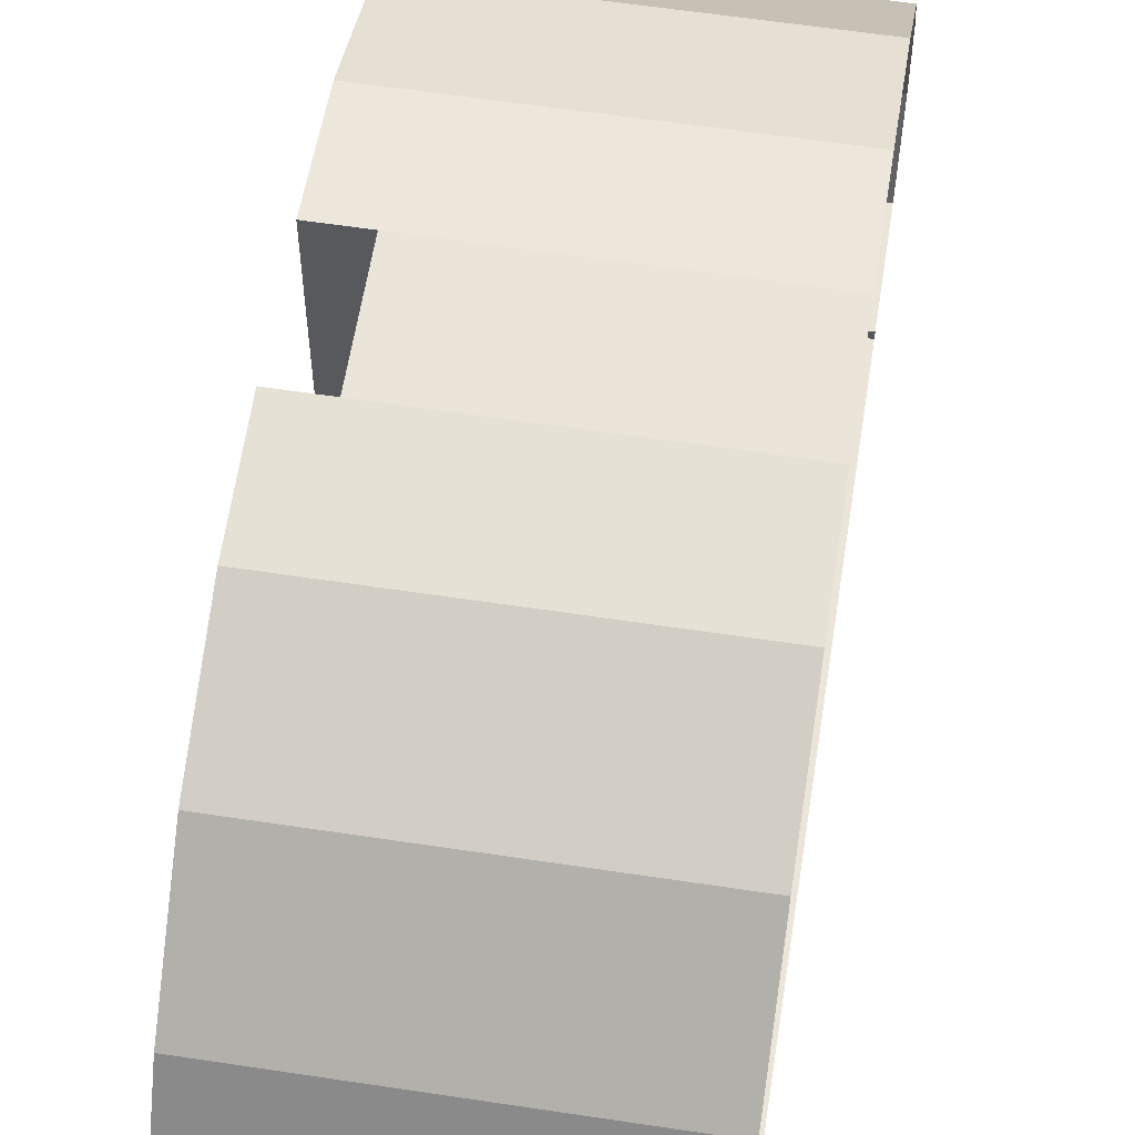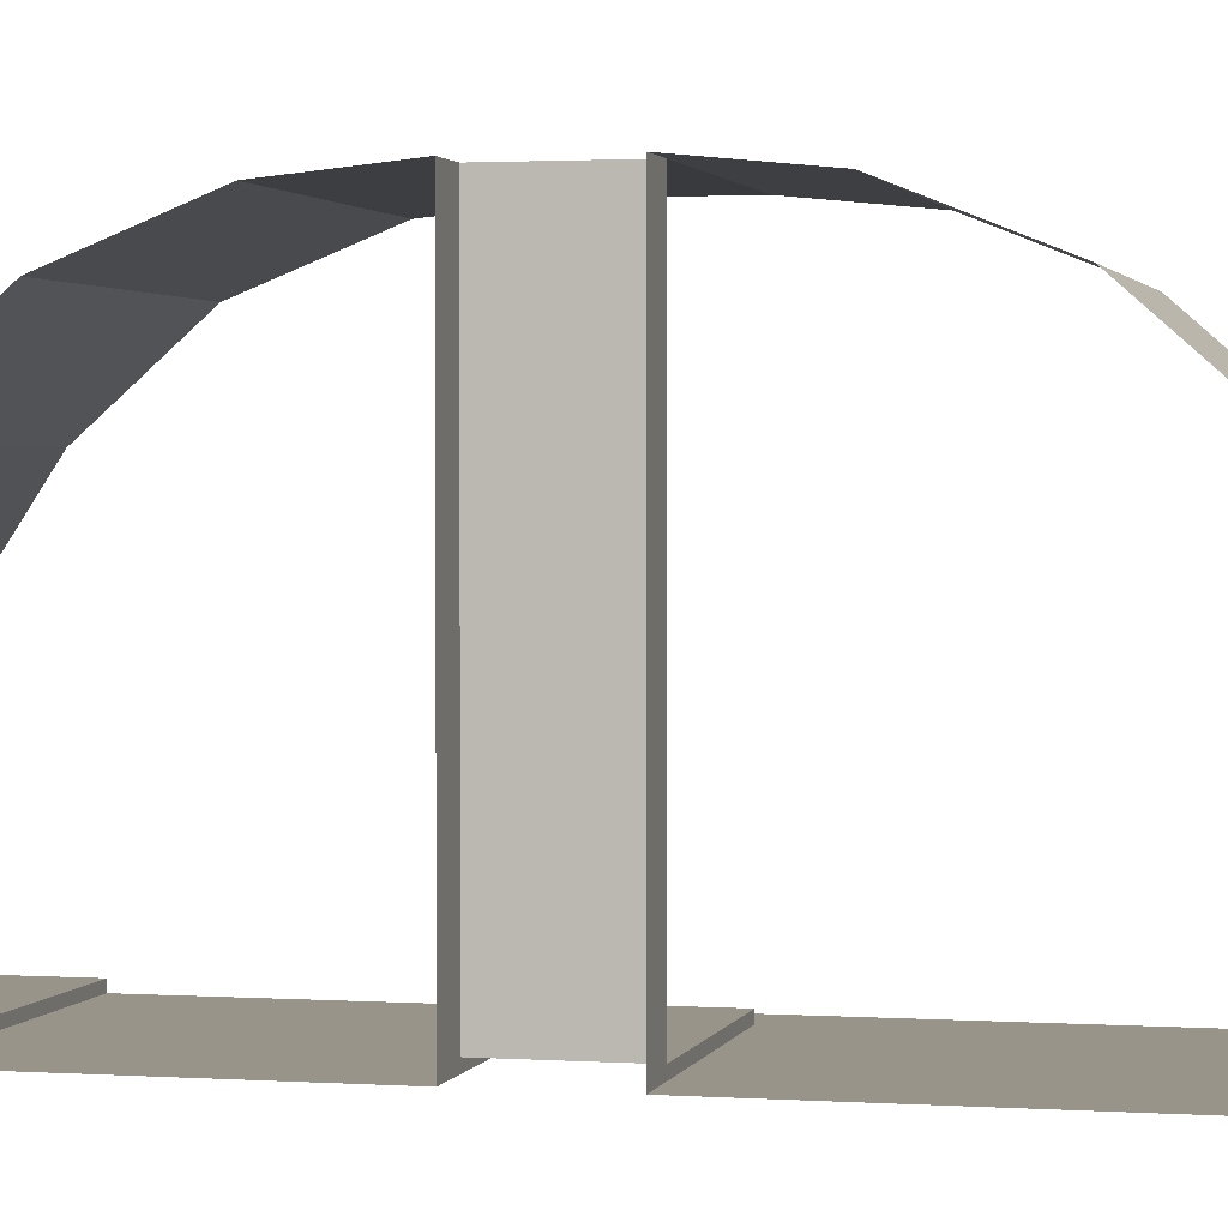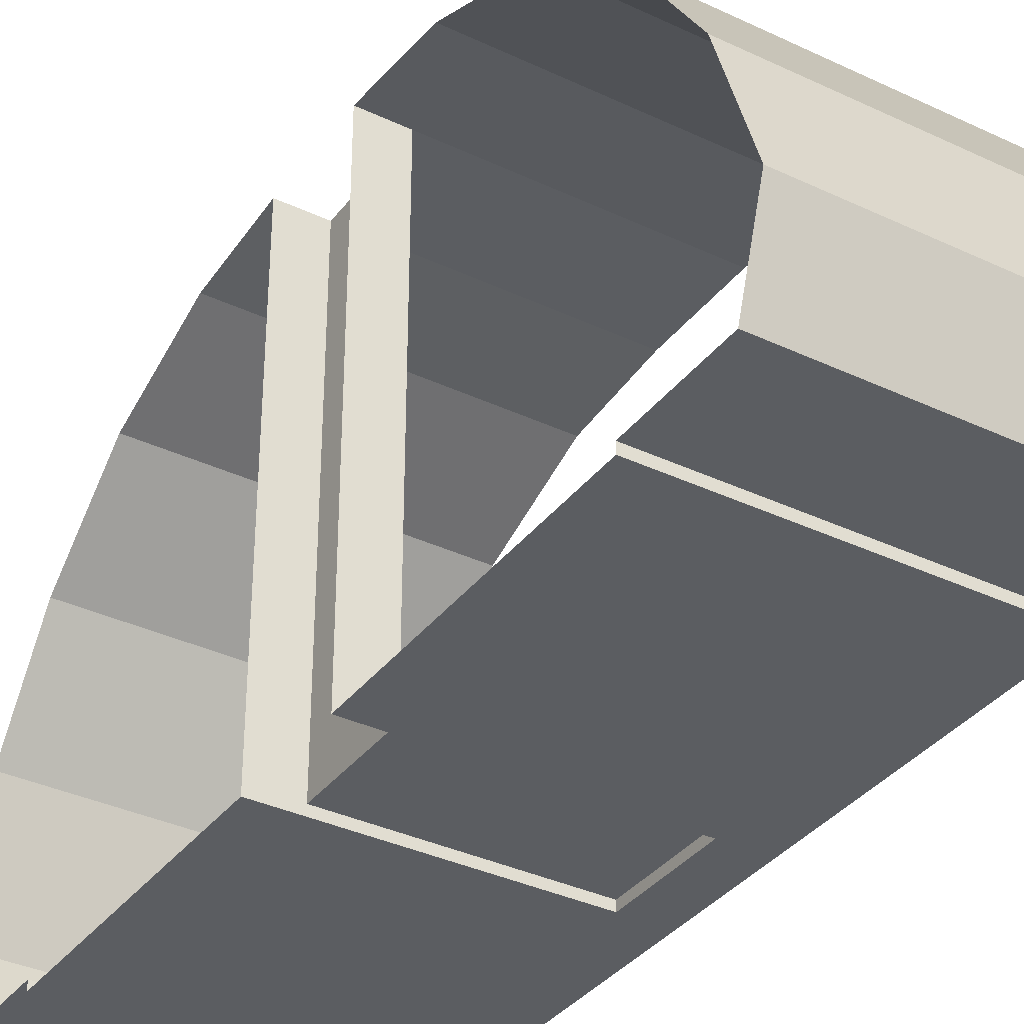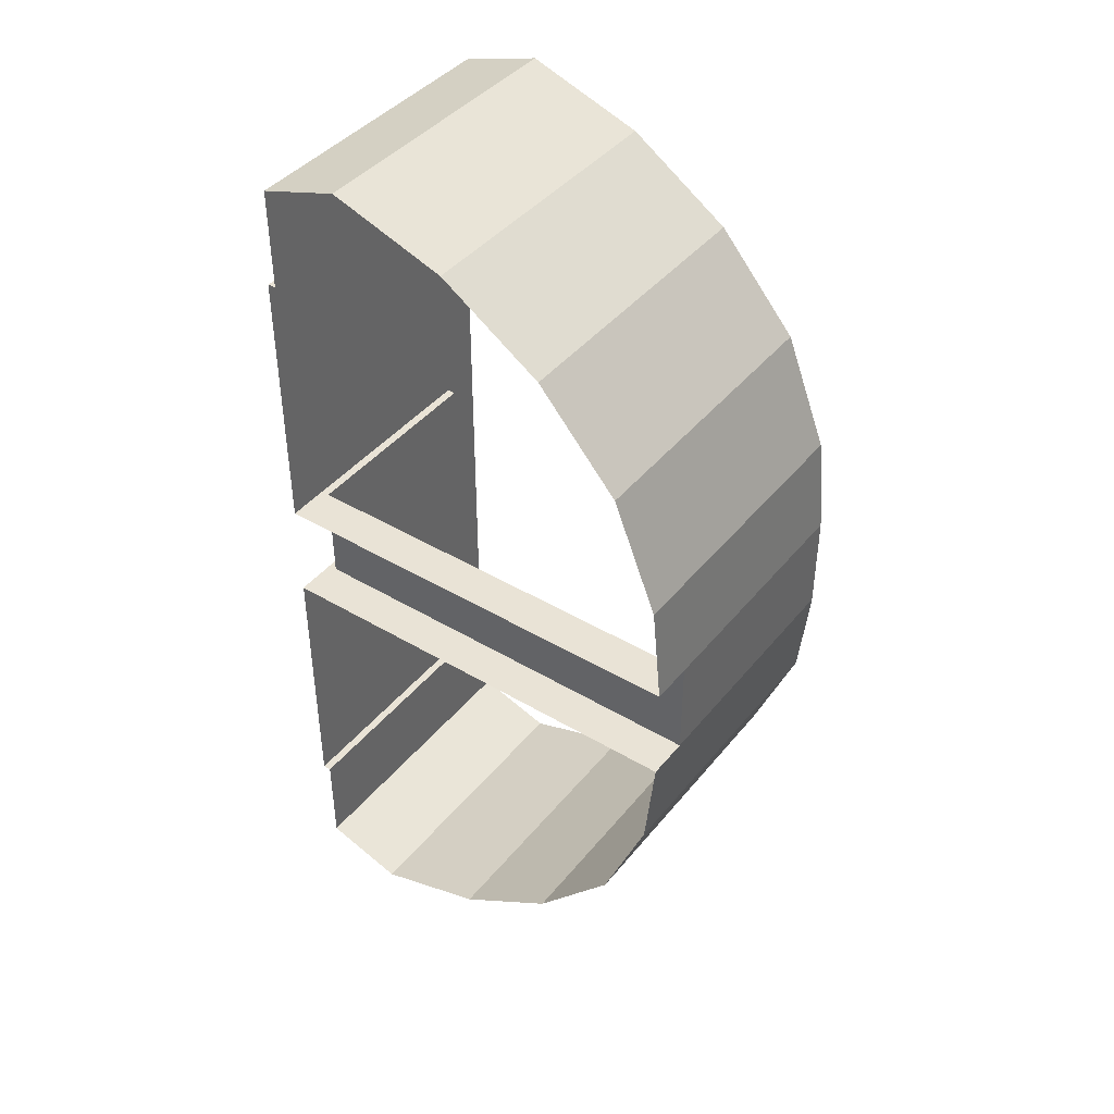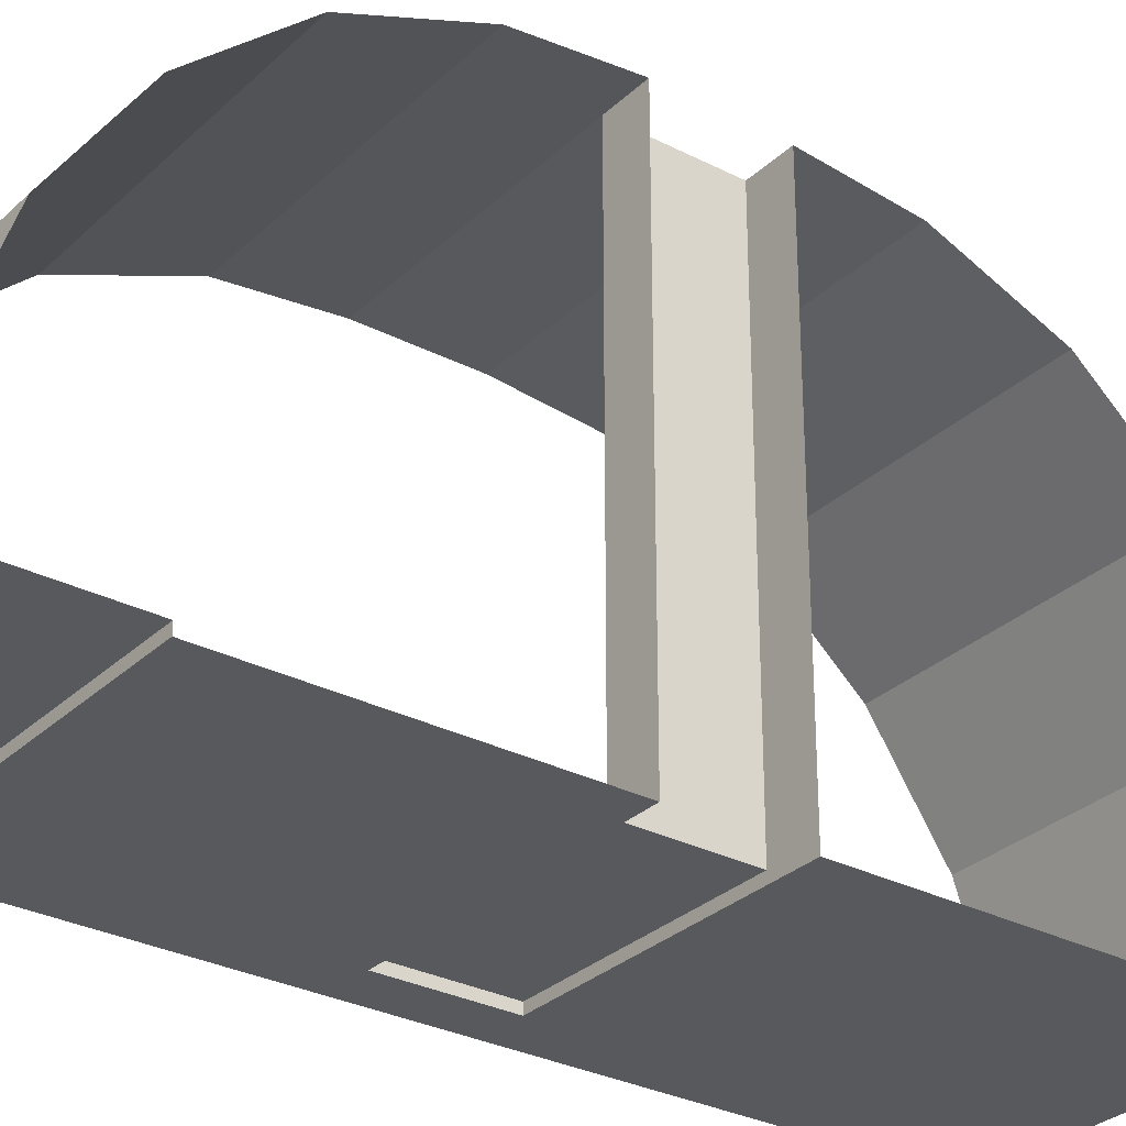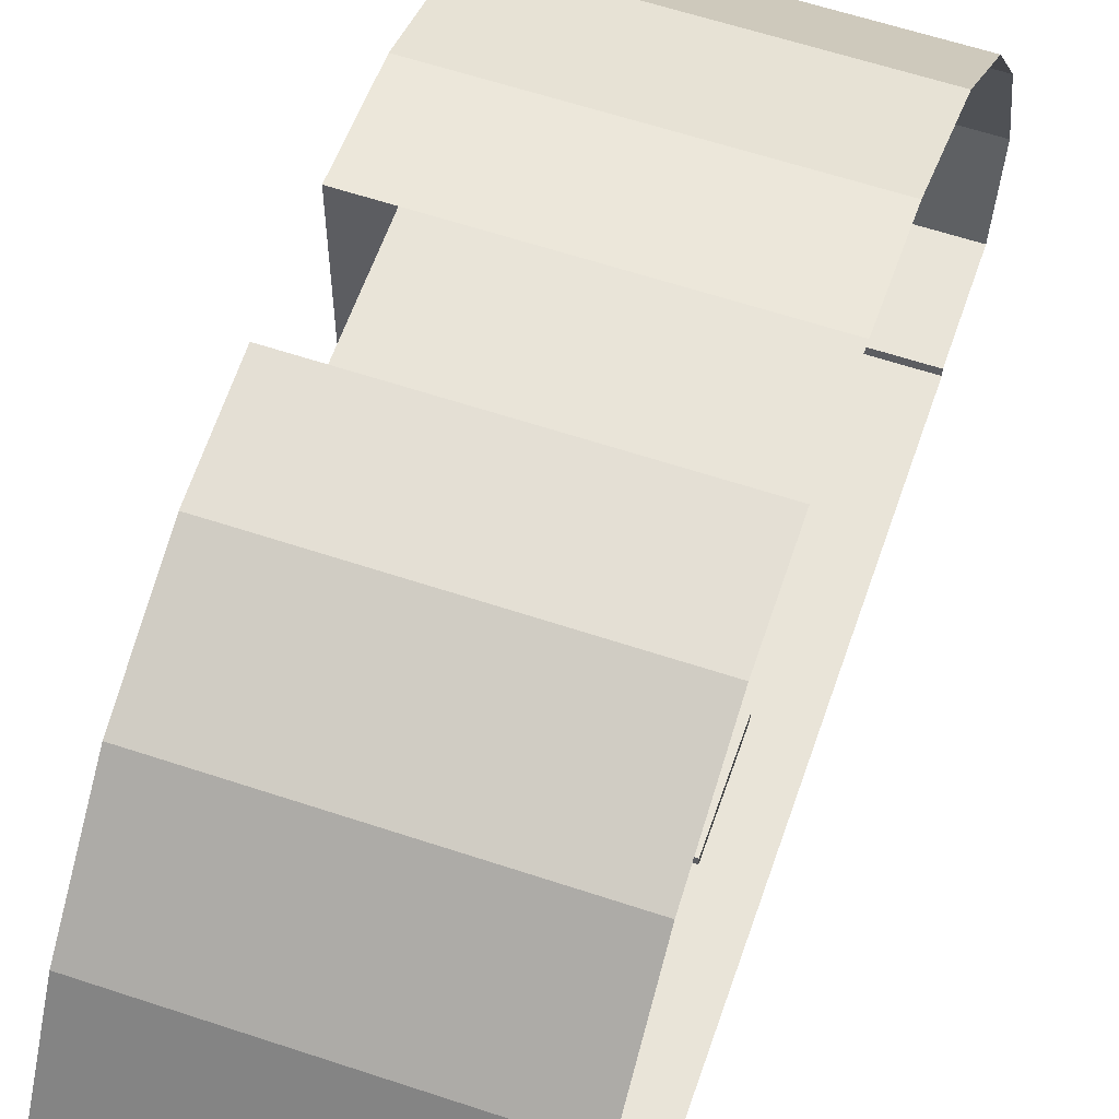
<metadata>
{"format":"obj","ext":"obj","renderer":"f3d","projection":"perspective","resolution":1024,"background":"white","views":[{"elev":59.1,"azim":-171.1,"up":"+Y"},{"elev":1.9,"azim":103.6,"up":"+Y"},{"elev":-35.5,"azim":147.9,"up":"+Y"},{"elev":42.1,"azim":125.6,"up":"+Z"},{"elev":-30.1,"azim":53.2,"up":"+Y"},{"elev":60.0,"azim":-161.1,"up":"+Y"}]}
</metadata>
<code>
o Plane
v 3 1.066 -5.444
v 3.5 0.1 -5.132
v -0 -0 -3.912
v -0 0.1 -3.912
v -0 0.1 -5.132
v 0.5 1.066 -5.444
v 0.5 -0 -3.912
v 0.5 0.1 -3.912
v 0.5 0.1 -5.132
v -0 1.066 -5.444
v 3.5 0.1 -3.912
v 3.5 -0 -3.912
v 3 -0 -3.912
v 3 0.1 -3.912
v 3.5 5.247 -0.6096
v -1e-06 5.247 -0.6096
v 3 0.1 -5.132
v 3.5 1.066 -5.444
v 0.5 -0 -0.6096
v 0.5 0.1 -0.6096
v 0.5 5.247 -0.6096
v 3 5.247 -0.6096
v 3.5 -0 -0.6096
v 3.5 0.1 -0.6096
v 3 5.13 -1.779
v 0.5 5.13 -1.779
v 3 0.1 -0.6096
v 3 -0 -0.6096
v -1e-06 5.13 -1.779
v 3.5 5.13 -1.779
v 3.5 4.603 -3.096
v -1e-06 4.603 -3.096
v 0.5 4.603 -3.096
v 3 4.603 -3.096
v 3 3.645 -4.181
v 0.5 3.645 -4.181
v -1e-06 3.645 -4.181
v 3.5 3.645 -4.181
v 3.5 2.438 -4.982
v -0 2.438 -4.982
v 0.5 2.438 -4.982
v 3 2.438 -4.982
v 0.5 -0 -3.441
v 0.5 -0 -2.969
v 0.5 -0 -2.497
v 0.5 -0 -2.025
v 0.5 -0 -1.553
v 0.5 -0 -1.081
v 3 -0 -1.081
v 3 -0 -1.553
v 3 -0 -2.025
v 3 -0 -2.497
v 3 -0 -2.969
v 3 -0 -3.441
v 3 1.066 5.444
v 3.5 0.1 5.132
v -0 -0 3.912
v -0 0.1 3.912
v -0 0.1 5.132
v 0.5 1.066 5.444
v 0.5 -0 3.912
v 0.5 0.1 3.912
v 0.5 0.1 5.132
v -0 1.066 5.444
v 3.5 0.1 3.912
v 3.5 -0 3.912
v 3 -0 3.912
v 3 0.1 3.912
v 3.5 5.247 0.6096
v -1e-06 5.247 0.6096
v 3 0.1 5.132
v 3.5 1.066 5.444
v -0 -0 0
v 0.5 -0 0.6096
v 0.5 0.1 0.6096
v 0.5 5.247 0.6096
v 3 5.247 0.6096
v 3.5 -0 0.6096
v 3.5 0.1 0.6096
v 3 5.13 1.779
v 0.5 5.13 1.779
v 3 0.1 0.6096
v 3 -0 0.6096
v -1e-06 5.13 1.779
v 3.5 5.13 1.779
v 3.5 4.603 3.096
v -1e-06 4.603 3.096
v 0.5 4.603 3.096
v 3 4.603 3.096
v 3 3.645 4.181
v 0.5 3.645 4.181
v -1e-06 3.645 4.181
v 3.5 3.645 4.181
v 3.5 2.438 4.982
v -0 2.438 4.982
v 0.5 2.438 4.982
v 3 2.438 4.982
v 0.5 -0 3.441
v 0.5 -0 2.969
v 0.5 -0 2.497
v 0.5 -0 2.025
v 0.5 -0 1.553
v 0.5 -0 1.081
v 3 -0 1.081
v 3 -0 1.553
v 3 -0 2.025
v 3 -0 2.497
v 3 -0 2.969
v 3 -0 3.441
v -1e-06 5.247 0
f 43 53 54
f 45 51 52
f 47 49 50
f 98 108 99
f 100 106 101
f 102 104 103
f 43 44 53
f 45 46 51
f 47 48 49
f 98 109 108
f 100 107 106
f 102 105 104
f 48 28 49
f 7 54 13
f 44 52 53
f 46 50 51
f 51 50 23
f 103 83 74
f 61 109 98
f 99 107 100
f 101 105 102
f 107 108 66
f 73 74 19
f 48 19 28
f 7 43 54
f 44 45 52
f 46 47 50
f 49 28 23
f 23 12 52
f 12 13 54
f 54 53 12
f 53 52 12
f 50 49 23
f 52 51 23
f 103 104 83
f 61 67 109
f 99 108 107
f 101 106 105
f 78 83 104
f 105 106 78
f 106 107 78
f 78 104 105
f 67 66 109
f 66 78 107
f 109 66 108
f 43 7 3
f 73 57 101
f 57 61 98
f 43 3 44
f 3 73 46
f 44 3 45
f 46 45 3
f 57 98 99
f 99 100 57
f 100 101 57
f 19 48 73
f 48 47 73
f 47 46 73
f 102 103 73
f 103 74 73
f 73 101 102
f 8 3 7
f 9 4 8
f 13 11 14
f 14 2 17
f 8 17 9
f 7 14 8
f 27 23 28
f 20 28 19
f 57 62 61
f 58 63 62
f 65 67 68
f 56 68 71
f 71 62 63
f 68 61 62
f 78 82 83
f 83 75 74
f 20 82 27
f 19 75 20
f 8 4 3
f 9 5 4
f 13 12 11
f 14 11 2
f 8 14 17
f 7 13 14
f 27 24 23
f 20 27 28
f 57 58 62
f 58 59 63
f 65 66 67
f 56 65 68
f 71 68 62
f 68 67 61
f 78 79 82
f 83 82 75
f 20 75 82
f 19 74 75
f 2 1 17
f 26 16 29
f 34 30 25
f 5 6 10
f 25 21 26
f 9 1 6
f 35 31 34
f 41 37 40
f 35 33 36
f 33 25 26
f 33 29 32
f 36 32 37
f 25 15 22
f 10 41 40
f 18 42 1
f 6 42 41
f 41 35 36
f 39 35 42
f 55 56 71
f 84 76 81
f 89 85 86
f 59 60 63
f 76 80 81
f 63 55 71
f 89 93 90
f 92 96 95
f 88 90 91
f 81 89 88
f 84 88 87
f 87 91 92
f 80 69 85
f 64 96 60
f 97 72 55
f 60 97 55
f 96 90 97
f 90 94 97
f 24 22 15
f 77 21 22
f 76 70 110
f 77 79 69
f 82 22 27
f 2 18 1
f 26 21 16
f 34 31 30
f 5 9 6
f 25 22 21
f 9 17 1
f 35 38 31
f 41 36 37
f 35 34 33
f 33 34 25
f 33 26 29
f 36 33 32
f 25 30 15
f 10 6 41
f 18 39 42
f 6 1 42
f 41 42 35
f 39 38 35
f 55 72 56
f 84 70 76
f 89 80 85
f 59 64 60
f 76 77 80
f 63 60 55
f 89 86 93
f 92 91 96
f 88 89 90
f 81 80 89
f 84 81 88
f 87 88 91
f 80 77 69
f 64 95 96
f 97 94 72
f 60 96 97
f 96 91 90
f 90 93 94
f 24 27 22
f 77 76 21
f 16 21 110
f 21 76 110
f 77 82 79
f 82 77 22

</code>
